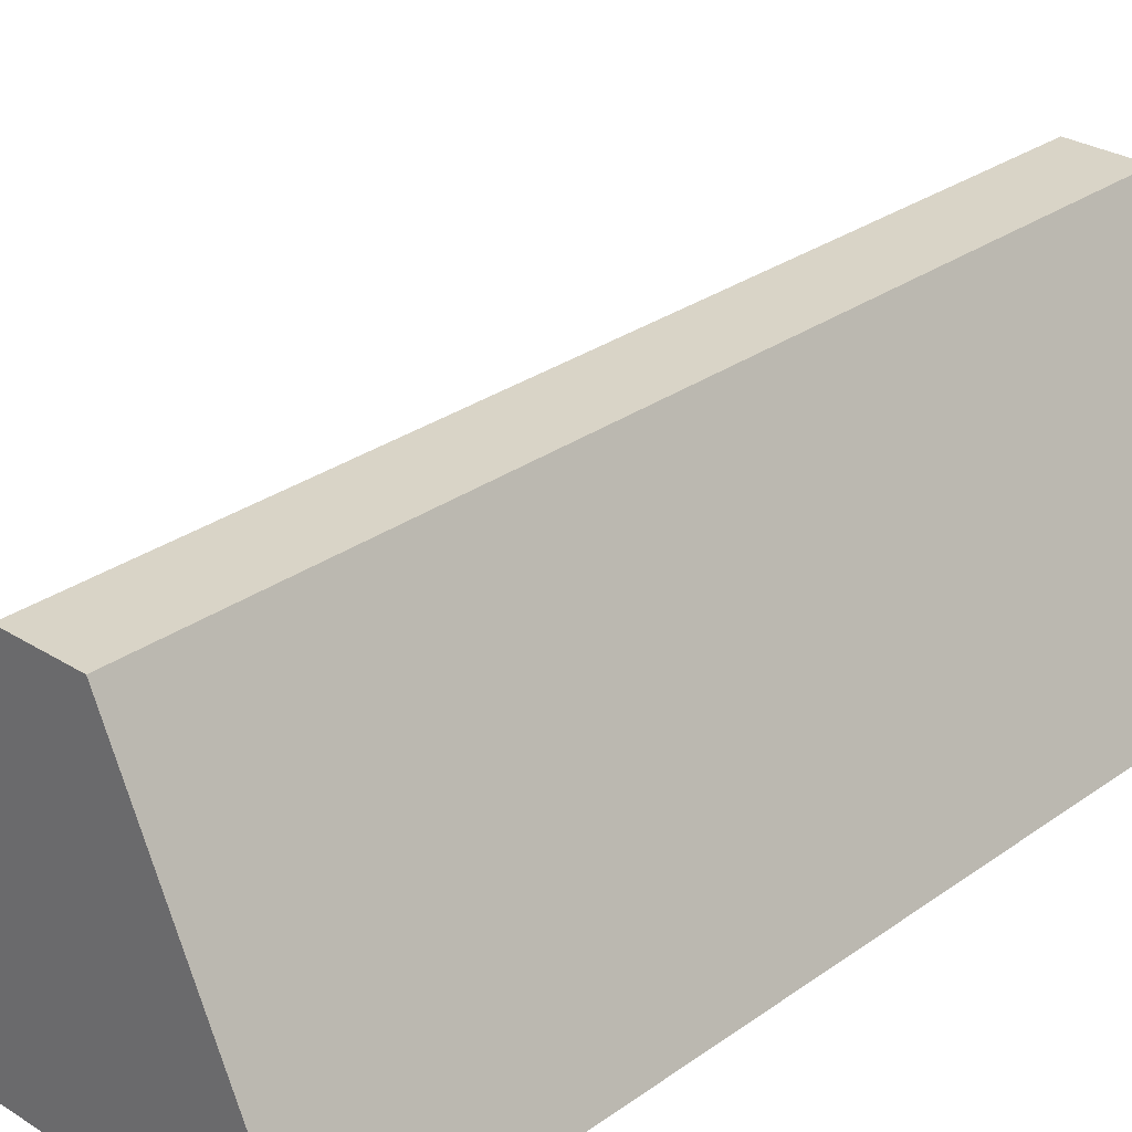
<metadata>
{"format":"obj","ext":"obj","renderer":"f3d","projection":"perspective","resolution":1024,"background":"white","views":[{"elev":28.8,"azim":43.3,"up":"+Y"}]}
</metadata>
<code>
o Sphere
v -0.1473 0.3999 0.4238
v -0.1473 0.3969 0.4138
v -0.1473 0.392 0.4046
v -0.1473 0.3854 0.3966
v -0.1473 0.3773 0.39
v -0.1473 0.3682 0.3851
v -0.1473 0.3582 0.3821
v -0.1473 0.3479 0.3811
v -0.1473 0.3375 0.3821
v -0.1473 0.3038 0.4046
v -0.1453 0.3999 0.424
v -0.1434 0.3969 0.4142
v -0.1416 0.392 0.4052
v -0.14 0.3854 0.3973
v -0.1387 0.3773 0.3908
v -0.1378 0.3682 0.386
v -0.1372 0.3582 0.3831
v -0.137 0.3479 0.3821
v -0.1372 0.3375 0.3831
v -0.1378 0.3276 0.386
v -0.1387 0.3184 0.3908
v -0.14 0.3104 0.3973
v -0.1416 0.3038 0.4052
v -0.1434 0.2989 0.4142
v -0.1453 0.2959 0.424
v -0.1434 0.3999 0.4245
v -0.1396 0.3969 0.4153
v -0.1361 0.392 0.4069
v -0.133 0.3854 0.3995
v -0.1305 0.3773 0.3934
v -0.1286 0.3682 0.3888
v -0.1274 0.3582 0.386
v -0.127 0.3479 0.3851
v -0.1274 0.3375 0.386
v -0.1286 0.3276 0.3888
v -0.1305 0.3184 0.3934
v -0.133 0.3104 0.3995
v -0.1361 0.3038 0.4069
v -0.1396 0.2989 0.4153
v -0.1434 0.2959 0.4245
v -0.1416 0.3999 0.4255
v -0.1361 0.3969 0.4172
v -0.131 0.392 0.4096
v -0.1265 0.3854 0.4029
v -0.1228 0.3773 0.3974
v -0.1201 0.3682 0.3934
v -0.1184 0.3582 0.3908
v -0.1179 0.3479 0.39
v -0.1184 0.3375 0.3908
v -0.1201 0.3276 0.3934
v -0.1228 0.3184 0.3974
v -0.1265 0.3104 0.4029
v -0.131 0.3038 0.4096
v -0.1361 0.2989 0.4172
v -0.1416 0.2959 0.4255
v -0.14 0.3999 0.4268
v -0.133 0.3969 0.4197
v -0.1265 0.392 0.4133
v -0.1208 0.3854 0.4076
v -0.1162 0.3773 0.4029
v -0.1127 0.3682 0.3995
v -0.1106 0.3582 0.3973
v -0.1098 0.3479 0.3966
v -0.1106 0.3375 0.3973
v -0.1127 0.3276 0.3995
v -0.1162 0.3184 0.4029
v -0.1208 0.3104 0.4076
v -0.1265 0.3038 0.4133
v -0.133 0.2989 0.4197
v -0.14 0.2959 0.4268
v -0.1387 0.3999 0.4284
v -0.1305 0.3969 0.4228
v -0.1228 0.392 0.4177
v -0.1162 0.3854 0.4133
v -0.1107 0.3773 0.4096
v -0.1066 0.3682 0.4069
v -0.1041 0.3582 0.4052
v -0.1032 0.3479 0.4046
v -0.1041 0.3375 0.4052
v -0.1066 0.3276 0.4069
v -0.1107 0.3184 0.4096
v -0.1162 0.3104 0.4133
v -0.1228 0.3038 0.4177
v -0.1305 0.2989 0.4228
v -0.1387 0.2959 0.4284
v -0.1378 0.3999 0.4301
v -0.1286 0.3969 0.4263
v -0.1201 0.392 0.4228
v -0.1127 0.3854 0.4197
v -0.1066 0.3773 0.4172
v -0.1021 0.3682 0.4153
v -0.09928 0.3582 0.4142
v -0.09834 0.3479 0.4138
v -0.09928 0.3375 0.4142
v -0.1021 0.3276 0.4153
v -0.1066 0.3184 0.4172
v -0.1127 0.3104 0.4197
v -0.1201 0.3038 0.4228
v -0.1286 0.2989 0.4263
v -0.1378 0.2959 0.4301
v -0.1372 0.3999 0.4321
v -0.1274 0.3969 0.4301
v -0.1184 0.392 0.4284
v -0.1106 0.3854 0.4268
v -0.1041 0.3773 0.4255
v -0.09928 0.3682 0.4245
v -0.09632 0.3582 0.424
v -0.09532 0.3479 0.4238
v -0.09632 0.3375 0.424
v -0.09928 0.3276 0.4245
v -0.1041 0.3184 0.4255
v -0.1106 0.3104 0.4268
v -0.1184 0.3038 0.4284
v -0.1274 0.2989 0.4301
v -0.1372 0.2959 0.4321
v -0.137 0.3999 0.4341
v -0.127 0.3969 0.4341
v -0.1179 0.392 0.4341
v -0.1098 0.3854 0.4341
v -0.1032 0.3773 0.4341
v -0.09834 0.3682 0.4341
v -0.09532 0.3582 0.4341
v -0.0943 0.3479 0.4341
v -0.09532 0.3375 0.4341
v -0.09834 0.3276 0.4341
v -0.1032 0.3184 0.4341
v -0.1098 0.3104 0.4341
v -0.1179 0.3038 0.4341
v -0.127 0.2989 0.4341
v -0.137 0.2959 0.4341
v -0.1372 0.3999 0.4361
v -0.1274 0.3969 0.4381
v -0.1184 0.392 0.4398
v -0.1106 0.3854 0.4414
v -0.1041 0.3773 0.4427
v -0.09928 0.3682 0.4437
v -0.09632 0.3582 0.4442
v -0.09532 0.3479 0.4444
v -0.09632 0.3375 0.4442
v -0.09928 0.3276 0.4437
v -0.1041 0.3184 0.4427
v -0.1106 0.3104 0.4414
v -0.1184 0.3038 0.4398
v -0.1274 0.2989 0.4381
v -0.1372 0.2959 0.4361
v -0.1378 0.3999 0.4381
v -0.1286 0.3969 0.4419
v -0.1201 0.392 0.4454
v -0.1127 0.3854 0.4484
v -0.1066 0.3773 0.451
v -0.1021 0.3682 0.4528
v -0.09928 0.3582 0.454
v -0.09834 0.3479 0.4544
v -0.09928 0.3375 0.454
v -0.1021 0.3276 0.4528
v -0.1066 0.3184 0.451
v -0.1127 0.3104 0.4484
v -0.1201 0.3038 0.4454
v -0.1286 0.2989 0.4419
v -0.1378 0.2959 0.4381
v -0.1387 0.3999 0.4398
v -0.1305 0.3969 0.4454
v -0.1228 0.392 0.4505
v -0.1162 0.3854 0.4549
v -0.1107 0.3773 0.4586
v -0.1066 0.3682 0.4613
v -0.1041 0.3582 0.463
v -0.1032 0.3479 0.4636
v -0.1041 0.3375 0.463
v -0.1066 0.3276 0.4613
v -0.1107 0.3184 0.4586
v -0.1162 0.3104 0.4549
v -0.1228 0.3038 0.4505
v -0.1305 0.2989 0.4454
v -0.1387 0.2959 0.4398
v -0.14 0.3999 0.4414
v -0.133 0.3969 0.4484
v -0.1265 0.392 0.4549
v -0.1208 0.3854 0.4606
v -0.1162 0.3773 0.4653
v -0.1127 0.3682 0.4687
v -0.1106 0.3582 0.4709
v -0.1098 0.3479 0.4716
v -0.1106 0.3375 0.4709
v -0.1127 0.3276 0.4687
v -0.1162 0.3184 0.4653
v -0.1208 0.3104 0.4606
v -0.1265 0.3038 0.4549
v -0.133 0.2989 0.4484
v -0.14 0.2959 0.4414
v -0.1416 0.3999 0.4427
v -0.1361 0.3969 0.451
v -0.131 0.392 0.4586
v -0.1265 0.3854 0.4653
v -0.1228 0.3773 0.4708
v -0.1201 0.3682 0.4748
v -0.1184 0.3582 0.4773
v -0.1179 0.3479 0.4782
v -0.1184 0.3375 0.4773
v -0.1201 0.3276 0.4748
v -0.1228 0.3184 0.4708
v -0.1265 0.3104 0.4653
v -0.131 0.3038 0.4586
v -0.1361 0.2989 0.451
v -0.1416 0.2959 0.4427
v -0.1473 0.2948 0.4341
v -0.1434 0.3999 0.4437
v -0.1396 0.3969 0.4528
v -0.1361 0.392 0.4613
v -0.133 0.3854 0.4687
v -0.1305 0.3773 0.4748
v -0.1286 0.3682 0.4794
v -0.1274 0.3582 0.4822
v -0.127 0.3479 0.4831
v -0.1274 0.3375 0.4822
v -0.1286 0.3276 0.4794
v -0.1305 0.3184 0.4748
v -0.133 0.3104 0.4687
v -0.1361 0.3038 0.4613
v -0.1396 0.2989 0.4528
v -0.1434 0.2959 0.4437
v -0.1453 0.3999 0.4442
v -0.1434 0.3969 0.454
v -0.1416 0.392 0.463
v -0.14 0.3854 0.4709
v -0.1387 0.3773 0.4773
v -0.1378 0.3682 0.4822
v -0.1372 0.3582 0.4851
v -0.137 0.3479 0.4861
v -0.1372 0.3375 0.4851
v -0.1378 0.3276 0.4822
v -0.1387 0.3184 0.4773
v -0.14 0.3104 0.4709
v -0.1416 0.3038 0.463
v -0.1434 0.2989 0.454
v -0.1453 0.2959 0.4442
v -0.1473 0.3999 0.4444
v -0.1473 0.3969 0.4544
v -0.1473 0.392 0.4636
v -0.1473 0.3854 0.4716
v -0.1473 0.3773 0.4782
v -0.1473 0.3682 0.4831
v -0.1473 0.3582 0.4861
v -0.1473 0.3479 0.4871
v -0.1473 0.3375 0.4861
v -0.1473 0.3276 0.4831
v -0.1473 0.3184 0.4782
v -0.1473 0.3104 0.4716
v -0.1473 0.3038 0.4636
v -0.1473 0.2989 0.4544
v -0.1473 0.2959 0.4444
v -0.1494 0.3999 0.4442
v -0.1513 0.3969 0.454
v -0.1531 0.392 0.463
v -0.1547 0.3854 0.4709
v -0.1559 0.3773 0.4773
v -0.1569 0.3682 0.4822
v -0.1575 0.3582 0.4851
v -0.1577 0.3479 0.4861
v -0.1575 0.3375 0.4851
v -0.1569 0.3276 0.4822
v -0.1559 0.3184 0.4773
v -0.1547 0.3104 0.4709
v -0.1531 0.3038 0.463
v -0.1513 0.2989 0.454
v -0.1494 0.2959 0.4442
v -0.1513 0.3999 0.4437
v -0.1551 0.3969 0.4528
v -0.1586 0.392 0.4613
v -0.1617 0.3854 0.4687
v -0.1642 0.3773 0.4748
v -0.1661 0.3682 0.4794
v -0.1672 0.3582 0.4822
v -0.1676 0.3479 0.4831
v -0.1672 0.3375 0.4822
v -0.1661 0.3276 0.4794
v -0.1642 0.3184 0.4748
v -0.1617 0.3104 0.4687
v -0.1586 0.3038 0.4613
v -0.1551 0.2989 0.4528
v -0.1513 0.2959 0.4437
v -0.1531 0.3999 0.4427
v -0.1586 0.3969 0.451
v -0.1637 0.392 0.4586
v -0.1682 0.3854 0.4653
v -0.1718 0.3773 0.4708
v -0.1746 0.3682 0.4748
v -0.1762 0.3582 0.4773
v -0.1768 0.3479 0.4782
v -0.1762 0.3375 0.4773
v -0.1746 0.3276 0.4748
v -0.1718 0.3184 0.4708
v -0.1682 0.3104 0.4653
v -0.1637 0.3038 0.4586
v -0.1586 0.2989 0.451
v -0.1531 0.2959 0.4427
v -0.1473 0.4009 0.4341
v -0.1547 0.3999 0.4414
v -0.1617 0.3969 0.4484
v -0.1682 0.392 0.4549
v -0.1739 0.3854 0.4606
v -0.1785 0.3773 0.4653
v -0.182 0.3682 0.4687
v -0.1841 0.3582 0.4709
v -0.1848 0.3479 0.4716
v -0.1841 0.3375 0.4709
v -0.182 0.3276 0.4687
v -0.1785 0.3184 0.4653
v -0.1739 0.3104 0.4606
v -0.1682 0.3038 0.4549
v -0.1617 0.2989 0.4484
v -0.1547 0.2959 0.4414
v -0.1559 0.3999 0.4398
v -0.1642 0.3969 0.4454
v -0.1718 0.392 0.4505
v -0.1785 0.3854 0.4549
v -0.184 0.3773 0.4586
v -0.1881 0.3682 0.4613
v -0.1906 0.3582 0.463
v -0.1914 0.3479 0.4636
v -0.1906 0.3375 0.463
v -0.1881 0.3276 0.4613
v -0.184 0.3184 0.4586
v -0.1785 0.3104 0.4549
v -0.1718 0.3038 0.4505
v -0.1642 0.2989 0.4454
v -0.1559 0.2959 0.4398
v -0.1569 0.3999 0.4381
v -0.1661 0.3969 0.4419
v -0.1746 0.392 0.4454
v -0.182 0.3854 0.4484
v -0.1881 0.3773 0.451
v -0.1926 0.3682 0.4528
v -0.1954 0.3582 0.454
v -0.1963 0.3479 0.4544
v -0.1954 0.3375 0.454
v -0.1926 0.3276 0.4528
v -0.1881 0.3184 0.451
v -0.182 0.3104 0.4484
v -0.1746 0.3038 0.4454
v -0.1661 0.2989 0.4419
v -0.1569 0.2959 0.4381
v -0.1575 0.3999 0.4361
v -0.1672 0.3969 0.4381
v -0.1762 0.392 0.4398
v -0.1841 0.3854 0.4414
v -0.1906 0.3773 0.4427
v -0.1954 0.3682 0.4437
v -0.1984 0.3582 0.4442
v -0.1994 0.3479 0.4444
v -0.1984 0.3375 0.4442
v -0.1954 0.3276 0.4437
v -0.1906 0.3184 0.4427
v -0.1841 0.3104 0.4414
v -0.1762 0.3038 0.4398
v -0.1672 0.2989 0.4381
v -0.1575 0.2959 0.4361
v -0.1577 0.3999 0.4341
v -0.1676 0.3969 0.4341
v -0.1768 0.392 0.4341
v -0.1848 0.3854 0.4341
v -0.1914 0.3773 0.4341
v -0.1963 0.3682 0.4341
v -0.1994 0.3582 0.4341
v -0.2004 0.3479 0.4341
v -0.1994 0.3375 0.4341
v -0.1963 0.3276 0.4341
v -0.1914 0.3184 0.4341
v -0.1848 0.3104 0.4341
v -0.1768 0.3038 0.4341
v -0.1676 0.2989 0.4341
v -0.1577 0.2959 0.4341
v -0.1575 0.3999 0.4321
v -0.1672 0.3969 0.4301
v -0.1762 0.392 0.4284
v -0.1841 0.3854 0.4268
v -0.1906 0.3773 0.4255
v -0.1954 0.3682 0.4245
v -0.1984 0.3582 0.424
v -0.1994 0.3479 0.4238
v -0.1984 0.3375 0.424
v -0.1954 0.3276 0.4245
v -0.1906 0.3184 0.4255
v -0.1841 0.3104 0.4268
v -0.1762 0.3038 0.4284
v -0.1672 0.2989 0.4301
v -0.1575 0.2959 0.4321
v -0.1569 0.3999 0.4301
v -0.1661 0.3969 0.4263
v -0.1746 0.392 0.4228
v -0.182 0.3854 0.4197
v -0.1881 0.3773 0.4172
v -0.1926 0.3682 0.4153
v -0.1954 0.3582 0.4142
v -0.1963 0.3479 0.4138
v -0.1954 0.3375 0.4142
v -0.1926 0.3276 0.4153
v -0.1881 0.3184 0.4172
v -0.182 0.3104 0.4197
v -0.1746 0.3038 0.4228
v -0.1661 0.2989 0.4263
v -0.1569 0.2959 0.4301
v -0.1559 0.3999 0.4284
v -0.1642 0.3969 0.4228
v -0.1718 0.392 0.4177
v -0.1785 0.3854 0.4133
v -0.184 0.3773 0.4096
v -0.1881 0.3682 0.4069
v -0.1906 0.3582 0.4052
v -0.1914 0.3479 0.4046
v -0.1906 0.3375 0.4052
v -0.1881 0.3276 0.4069
v -0.184 0.3184 0.4096
v -0.1785 0.3104 0.4133
v -0.1718 0.3038 0.4177
v -0.1642 0.2989 0.4228
v -0.1559 0.2959 0.4284
v -0.1547 0.3999 0.4268
v -0.1617 0.3969 0.4197
v -0.1682 0.392 0.4133
v -0.1739 0.3854 0.4076
v -0.1785 0.3773 0.4029
v -0.182 0.3682 0.3995
v -0.1841 0.3582 0.3973
v -0.1848 0.3479 0.3966
v -0.1841 0.3375 0.3973
v -0.182 0.3276 0.3995
v -0.1785 0.3184 0.4029
v -0.1739 0.3104 0.4076
v -0.1682 0.3038 0.4133
v -0.1617 0.2989 0.4197
v -0.1547 0.2959 0.4268
v -0.1531 0.3999 0.4255
v -0.1586 0.3969 0.4172
v -0.1637 0.392 0.4096
v -0.1682 0.3854 0.4029
v -0.1718 0.3773 0.3974
v -0.1746 0.3682 0.3934
v -0.1762 0.3582 0.3908
v -0.1768 0.3479 0.39
v -0.1762 0.3375 0.3908
v -0.1746 0.3276 0.3934
v -0.1718 0.3184 0.3974
v -0.1682 0.3104 0.4029
v -0.1637 0.3038 0.4096
v -0.1586 0.2989 0.4172
v -0.1531 0.2959 0.4255
v -0.1513 0.3999 0.4245
v -0.1551 0.3969 0.4153
v -0.1586 0.392 0.4069
v -0.1617 0.3854 0.3995
v -0.1642 0.3773 0.3934
v -0.1661 0.3682 0.3888
v -0.1672 0.3582 0.386
v -0.1676 0.3479 0.3851
v -0.1672 0.3375 0.386
v -0.1661 0.3276 0.3888
v -0.1642 0.3184 0.3934
v -0.1617 0.3104 0.3995
v -0.1586 0.3038 0.4069
v -0.1551 0.2989 0.4153
v -0.1513 0.2959 0.4245
v -0.1494 0.3999 0.424
v -0.1513 0.3969 0.4142
v -0.1531 0.392 0.4052
v -0.1547 0.3854 0.3973
v -0.1559 0.3773 0.3908
v -0.1569 0.3682 0.386
v -0.1575 0.3582 0.3831
v -0.1577 0.3479 0.3821
v -0.1575 0.3375 0.3831
v -0.1569 0.3276 0.386
v -0.1559 0.3184 0.3908
v -0.1547 0.3104 0.3973
v -0.1531 0.3038 0.4052
v -0.1513 0.2989 0.4142
v -0.1494 0.2959 0.424
v -0.1473 0.3276 0.3851
v -0.1473 0.3184 0.39
v -0.1473 0.3104 0.3966
v -0.1473 0.2989 0.4138
v -0.1473 0.2959 0.4238
f 10 480 22 23
f 6 5 15 16
f 481 10 23 24
f 7 6 16 17
f 482 481 24 25
f 8 7 17 18
f 1 297 11
f 206 482 25
f 9 8 18 19
f 2 1 11 12
f 478 9 19 20
f 3 2 12 13
f 479 478 20 21
f 4 3 13 14
f 480 479 21 22
f 5 4 14 15
f 22 21 36 37
f 15 14 29 30
f 23 22 37 38
f 16 15 30 31
f 24 23 38 39
f 17 16 31 32
f 25 24 39 40
f 18 17 32 33
f 11 297 26
f 206 25 40
f 19 18 33 34
f 12 11 26 27
f 20 19 34 35
f 13 12 27 28
f 21 20 35 36
f 14 13 28 29
f 26 297 41
f 206 40 55
f 34 33 48 49
f 27 26 41 42
f 35 34 49 50
f 28 27 42 43
f 36 35 50 51
f 29 28 43 44
f 37 36 51 52
f 30 29 44 45
f 38 37 52 53
f 31 30 45 46
f 39 38 53 54
f 32 31 46 47
f 40 39 54 55
f 33 32 47 48
f 45 44 59 60
f 53 52 67 68
f 46 45 60 61
f 54 53 68 69
f 47 46 61 62
f 55 54 69 70
f 48 47 62 63
f 41 297 56
f 206 55 70
f 49 48 63 64
f 42 41 56 57
f 50 49 64 65
f 43 42 57 58
f 51 50 65 66
f 44 43 58 59
f 52 51 66 67
f 64 63 78 79
f 57 56 71 72
f 65 64 79 80
f 58 57 72 73
f 66 65 80 81
f 59 58 73 74
f 67 66 81 82
f 60 59 74 75
f 68 67 82 83
f 61 60 75 76
f 69 68 83 84
f 62 61 76 77
f 70 69 84 85
f 63 62 77 78
f 56 297 71
f 206 70 85
f 83 82 97 98
f 76 75 90 91
f 84 83 98 99
f 77 76 91 92
f 85 84 99 100
f 78 77 92 93
f 71 297 86
f 206 85 100
f 79 78 93 94
f 72 71 86 87
f 80 79 94 95
f 73 72 87 88
f 81 80 95 96
f 74 73 88 89
f 82 81 96 97
f 75 74 89 90
f 95 94 109 110
f 88 87 102 103
f 96 95 110 111
f 89 88 103 104
f 97 96 111 112
f 90 89 104 105
f 98 97 112 113
f 91 90 105 106
f 99 98 113 114
f 92 91 106 107
f 100 99 114 115
f 93 92 107 108
f 86 297 101
f 206 100 115
f 94 93 108 109
f 87 86 101 102
f 114 113 128 129
f 107 106 121 122
f 115 114 129 130
f 108 107 122 123
f 101 297 116
f 206 115 130
f 109 108 123 124
f 102 101 116 117
f 110 109 124 125
f 103 102 117 118
f 111 110 125 126
f 104 103 118 119
f 112 111 126 127
f 105 104 119 120
f 113 112 127 128
f 106 105 120 121
f 118 117 132 133
f 126 125 140 141
f 119 118 133 134
f 127 126 141 142
f 120 119 134 135
f 128 127 142 143
f 121 120 135 136
f 129 128 143 144
f 122 121 136 137
f 130 129 144 145
f 123 122 137 138
f 116 297 131
f 206 130 145
f 124 123 138 139
f 117 116 131 132
f 125 124 139 140
f 137 136 151 152
f 145 144 159 160
f 138 137 152 153
f 131 297 146
f 206 145 160
f 139 138 153 154
f 132 131 146 147
f 140 139 154 155
f 133 132 147 148
f 141 140 155 156
f 134 133 148 149
f 142 141 156 157
f 135 134 149 150
f 143 142 157 158
f 136 135 150 151
f 144 143 158 159
f 156 155 170 171
f 149 148 163 164
f 157 156 171 172
f 150 149 164 165
f 158 157 172 173
f 151 150 165 166
f 159 158 173 174
f 152 151 166 167
f 160 159 174 175
f 153 152 167 168
f 146 297 161
f 206 160 175
f 154 153 168 169
f 147 146 161 162
f 155 154 169 170
f 148 147 162 163
f 175 174 189 190
f 168 167 182 183
f 161 297 176
f 206 175 190
f 169 168 183 184
f 162 161 176 177
f 170 169 184 185
f 163 162 177 178
f 171 170 185 186
f 164 163 178 179
f 172 171 186 187
f 165 164 179 180
f 173 172 187 188
f 166 165 180 181
f 174 173 188 189
f 167 166 181 182
f 179 178 193 194
f 187 186 201 202
f 180 179 194 195
f 188 187 202 203
f 181 180 195 196
f 189 188 203 204
f 182 181 196 197
f 190 189 204 205
f 183 182 197 198
f 176 297 191
f 206 190 205
f 184 183 198 199
f 177 176 191 192
f 185 184 199 200
f 178 177 192 193
f 186 185 200 201
f 198 197 213 214
f 191 297 207
f 206 205 221
f 199 198 214 215
f 192 191 207 208
f 200 199 215 216
f 193 192 208 209
f 201 200 216 217
f 194 193 209 210
f 202 201 217 218
f 195 194 210 211
f 203 202 218 219
f 196 195 211 212
f 204 203 219 220
f 197 196 212 213
f 205 204 220 221
f 218 217 232 233
f 211 210 225 226
f 219 218 233 234
f 212 211 226 227
f 220 219 234 235
f 213 212 227 228
f 221 220 235 236
f 214 213 228 229
f 207 297 222
f 206 221 236
f 215 214 229 230
f 208 207 222 223
f 216 215 230 231
f 209 208 223 224
f 217 216 231 232
f 210 209 224 225
f 206 236 251
f 230 229 244 245
f 223 222 237 238
f 231 230 245 246
f 224 223 238 239
f 232 231 246 247
f 225 224 239 240
f 233 232 247 248
f 226 225 240 241
f 234 233 248 249
f 227 226 241 242
f 235 234 249 250
f 228 227 242 243
f 236 235 250 251
f 229 228 243 244
f 222 297 237
f 249 248 263 264
f 242 241 256 257
f 250 249 264 265
f 243 242 257 258
f 251 250 265 266
f 244 243 258 259
f 237 297 252
f 206 251 266
f 245 244 259 260
f 238 237 252 253
f 246 245 260 261
f 239 238 253 254
f 247 246 261 262
f 240 239 254 255
f 248 247 262 263
f 241 240 255 256
f 253 252 267 268
f 261 260 275 276
f 254 253 268 269
f 262 261 276 277
f 255 254 269 270
f 263 262 277 278
f 256 255 270 271
f 264 263 278 279
f 257 256 271 272
f 265 264 279 280
f 258 257 272 273
f 266 265 280 281
f 259 258 273 274
f 252 297 267
f 206 266 281
f 260 259 274 275
f 272 271 286 287
f 280 279 294 295
f 273 272 287 288
f 281 280 295 296
f 274 273 288 289
f 267 297 282
f 206 281 296
f 275 274 289 290
f 268 267 282 283
f 276 275 290 291
f 269 268 283 284
f 277 276 291 292
f 270 269 284 285
f 278 277 292 293
f 271 270 285 286
f 279 278 293 294
f 291 290 306 307
f 284 283 299 300
f 292 291 307 308
f 285 284 300 301
f 293 292 308 309
f 286 285 301 302
f 294 293 309 310
f 287 286 302 303
f 295 294 310 311
f 288 287 303 304
f 296 295 311 312
f 289 288 304 305
f 282 297 298
f 206 296 312
f 290 289 305 306
f 283 282 298 299
f 311 310 325 326
f 304 303 318 319
f 312 311 326 327
f 305 304 319 320
f 298 297 313
f 206 312 327
f 306 305 320 321
f 299 298 313 314
f 307 306 321 322
f 300 299 314 315
f 308 307 322 323
f 301 300 315 316
f 309 308 323 324
f 302 301 316 317
f 310 309 324 325
f 303 302 317 318
f 315 314 329 330
f 323 322 337 338
f 316 315 330 331
f 324 323 338 339
f 317 316 331 332
f 325 324 339 340
f 318 317 332 333
f 326 325 340 341
f 319 318 333 334
f 327 326 341 342
f 320 319 334 335
f 313 297 328
f 206 327 342
f 321 320 335 336
f 314 313 328 329
f 322 321 336 337
f 334 333 348 349
f 342 341 356 357
f 335 334 349 350
f 328 297 343
f 206 342 357
f 336 335 350 351
f 329 328 343 344
f 337 336 351 352
f 330 329 344 345
f 338 337 352 353
f 331 330 345 346
f 339 338 353 354
f 332 331 346 347
f 340 339 354 355
f 333 332 347 348
f 341 340 355 356
f 353 352 367 368
f 346 345 360 361
f 354 353 368 369
f 347 346 361 362
f 355 354 369 370
f 348 347 362 363
f 356 355 370 371
f 349 348 363 364
f 357 356 371 372
f 350 349 364 365
f 343 297 358
f 206 357 372
f 351 350 365 366
f 344 343 358 359
f 352 351 366 367
f 345 344 359 360
f 372 371 386 387
f 365 364 379 380
f 358 297 373
f 206 372 387
f 366 365 380 381
f 359 358 373 374
f 367 366 381 382
f 360 359 374 375
f 368 367 382 383
f 361 360 375 376
f 369 368 383 384
f 362 361 376 377
f 370 369 384 385
f 363 362 377 378
f 371 370 385 386
f 364 363 378 379
f 384 383 398 399
f 377 376 391 392
f 385 384 399 400
f 378 377 392 393
f 386 385 400 401
f 379 378 393 394
f 387 386 401 402
f 380 379 394 395
f 373 297 388
f 206 387 402
f 381 380 395 396
f 374 373 388 389
f 382 381 396 397
f 375 374 389 390
f 383 382 397 398
f 376 375 390 391
f 388 297 403
f 206 402 417
f 396 395 410 411
f 389 388 403 404
f 397 396 411 412
f 390 389 404 405
f 398 397 412 413
f 391 390 405 406
f 399 398 413 414
f 392 391 406 407
f 400 399 414 415
f 393 392 407 408
f 401 400 415 416
f 394 393 408 409
f 402 401 416 417
f 395 394 409 410
f 407 406 421 422
f 415 414 429 430
f 408 407 422 423
f 416 415 430 431
f 409 408 423 424
f 417 416 431 432
f 410 409 424 425
f 403 297 418
f 206 417 432
f 411 410 425 426
f 404 403 418 419
f 412 411 426 427
f 405 404 419 420
f 413 412 427 428
f 406 405 420 421
f 414 413 428 429
f 426 425 440 441
f 419 418 433 434
f 427 426 441 442
f 420 419 434 435
f 428 427 442 443
f 421 420 435 436
f 429 428 443 444
f 422 421 436 437
f 430 429 444 445
f 423 422 437 438
f 431 430 445 446
f 424 423 438 439
f 432 431 446 447
f 425 424 439 440
f 418 297 433
f 206 432 447
f 445 444 459 460
f 438 437 452 453
f 446 445 460 461
f 439 438 453 454
f 447 446 461 462
f 440 439 454 455
f 433 297 448
f 206 447 462
f 441 440 455 456
f 434 433 448 449
f 442 441 456 457
f 435 434 449 450
f 443 442 457 458
f 436 435 450 451
f 444 443 458 459
f 437 436 451 452
f 449 448 463 464
f 457 456 471 472
f 450 449 464 465
f 458 457 472 473
f 451 450 465 466
f 459 458 473 474
f 452 451 466 467
f 460 459 474 475
f 453 452 467 468
f 461 460 475 476
f 454 453 468 469
f 462 461 476 477
f 455 454 469 470
f 448 297 463
f 206 462 477
f 456 455 470 471
f 468 467 5 6
f 476 475 10 481
f 469 468 6 7
f 477 476 481 482
f 470 469 7 8
f 463 297 1
f 206 477 482
f 471 470 8 9
f 464 463 1 2
f 472 471 9 478
f 465 464 2 3
f 473 472 478 479
f 466 465 3 4
f 474 473 479 480
f 467 466 4 5
f 475 474 480 10
o Cube
v 0.5265 -0.07179 -1.165
v 0.5265 -0.07179 1.039
v -0.6874 -0.07179 1.039
v -0.6874 -0.07179 -1.165
v 0.1734 0.7063 -1.165
v 0.1734 0.7063 1.039
v -0.006368 0.7063 1.039
v -0.006368 0.7063 -1.165
f 483 484 485 486
f 487 490 489 488
f 483 487 488 484
f 484 488 489 485
f 485 489 490 486
f 487 483 486 490

</code>
